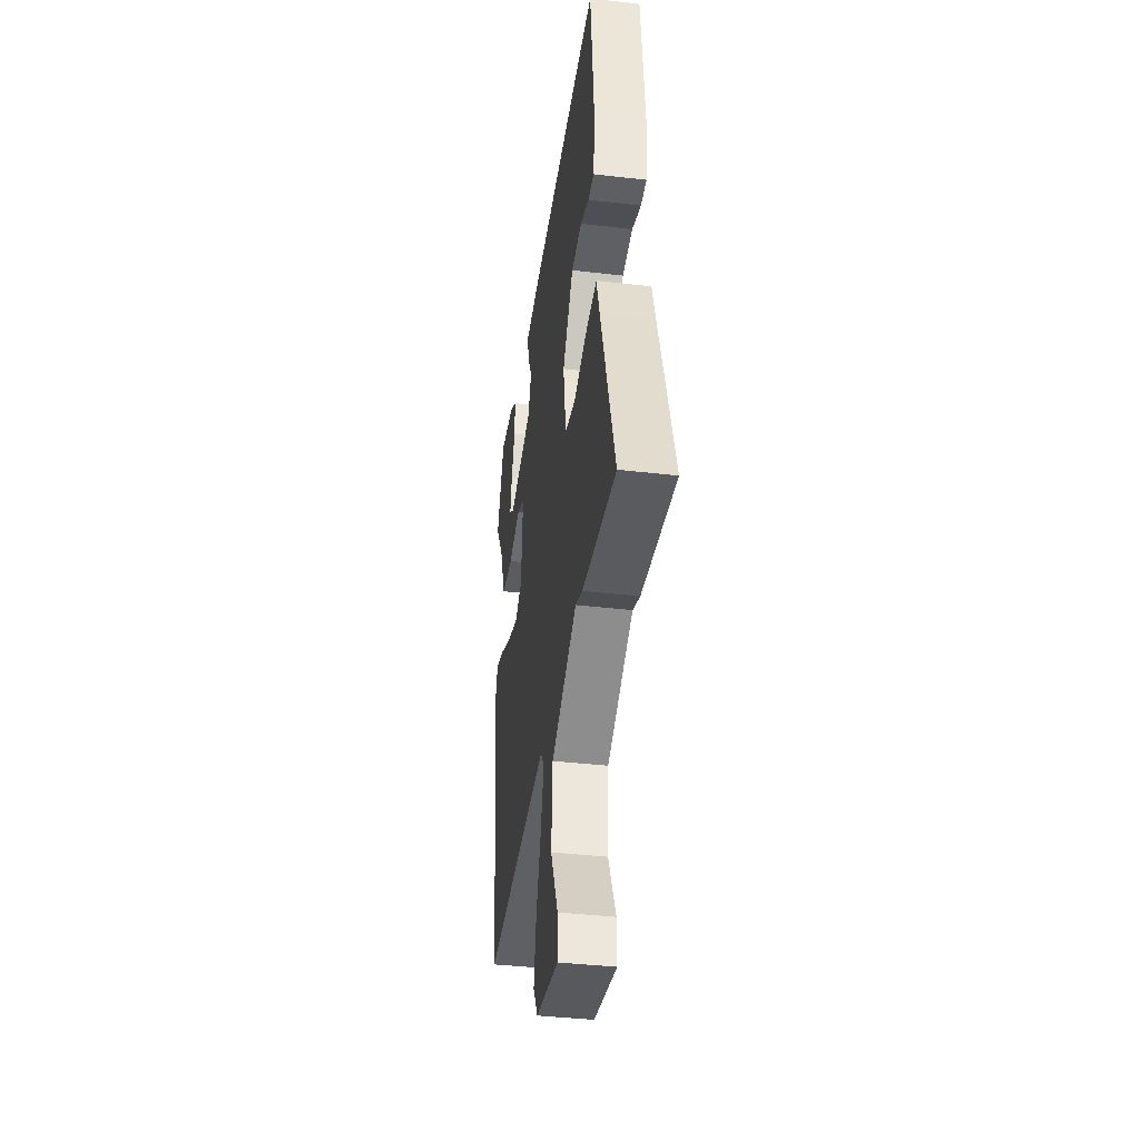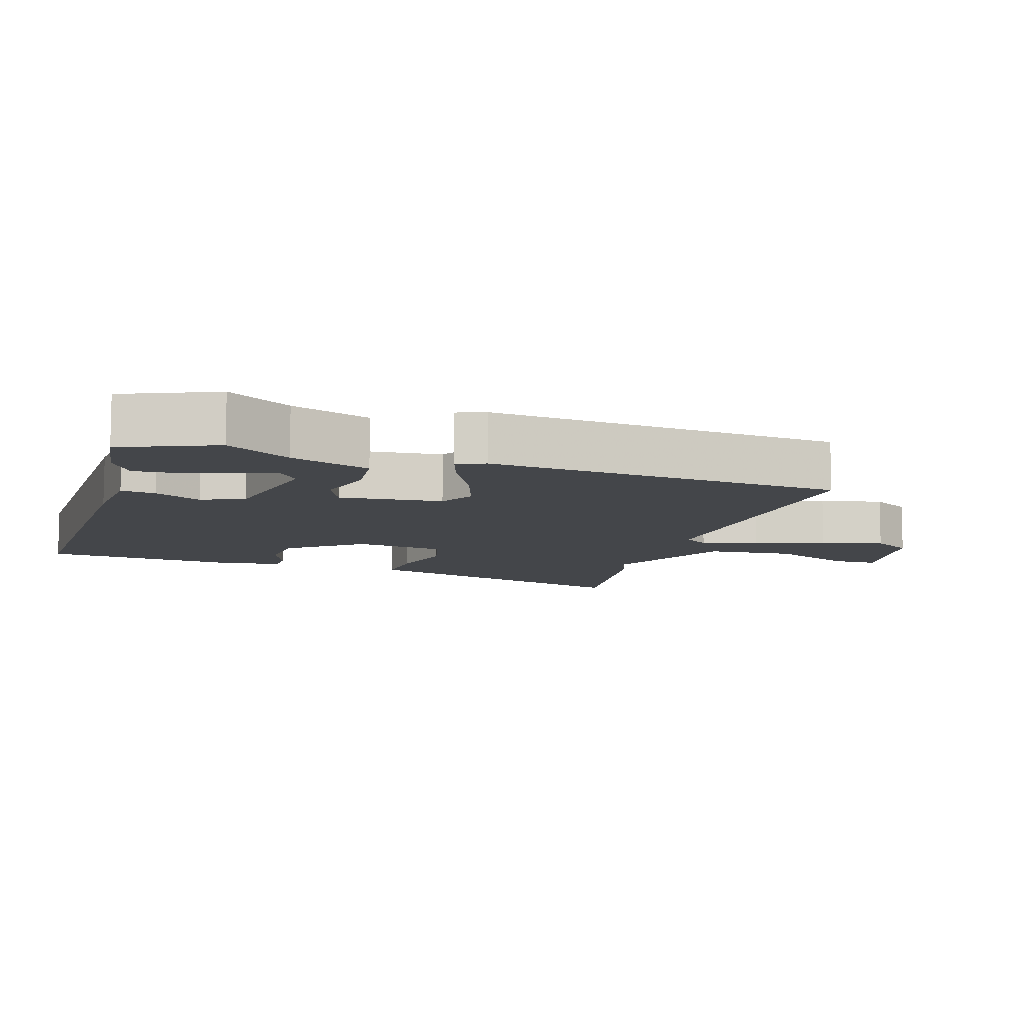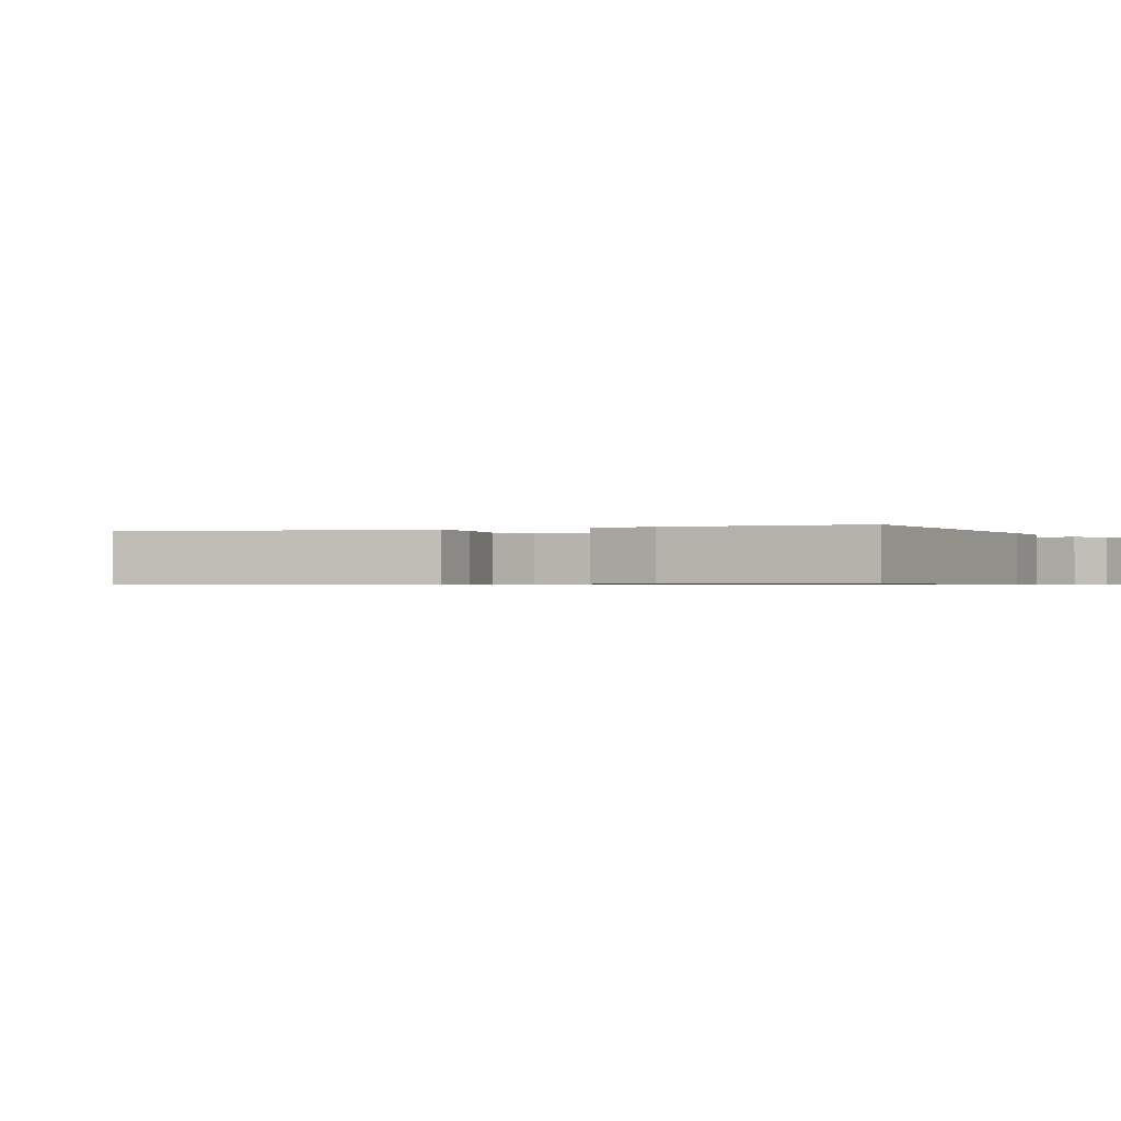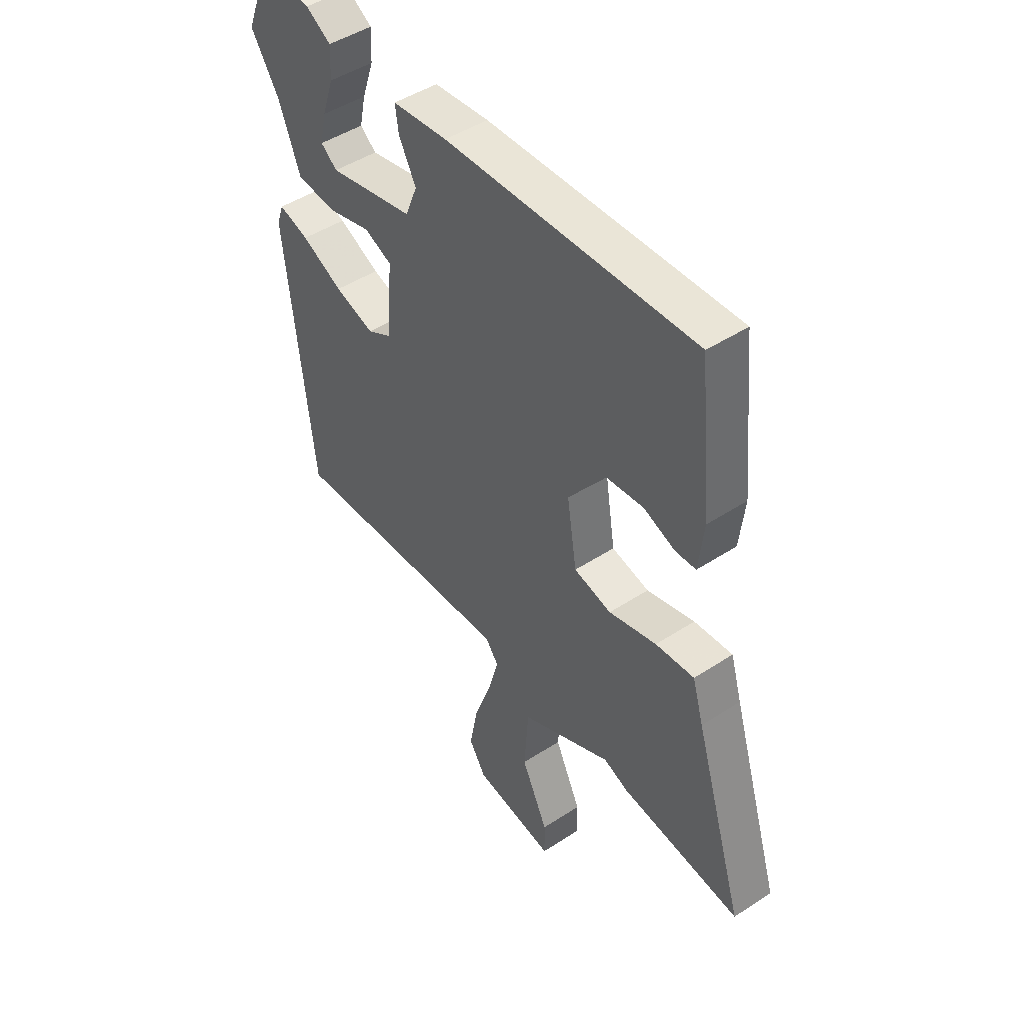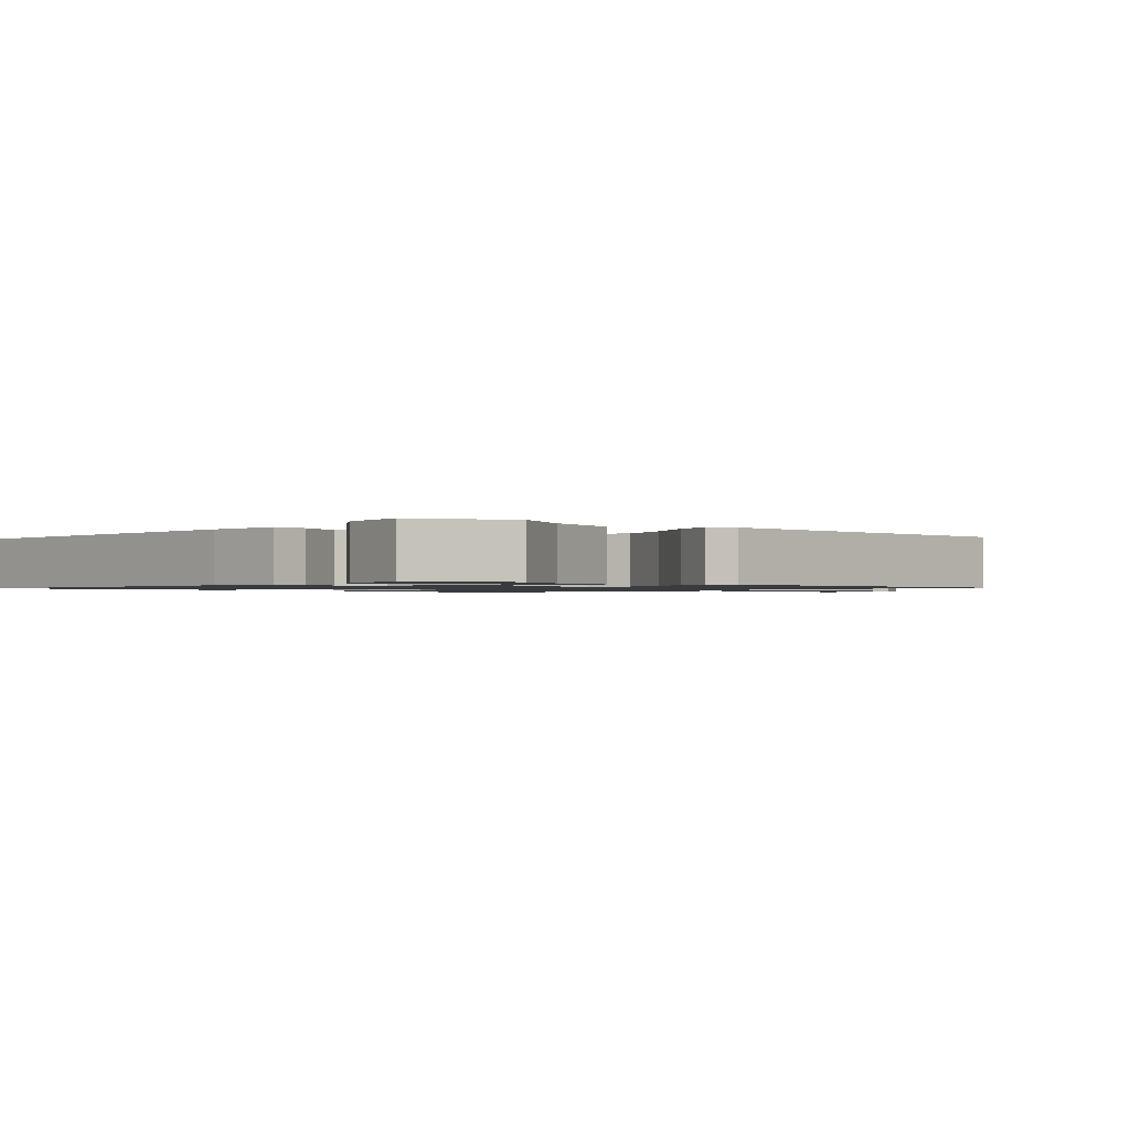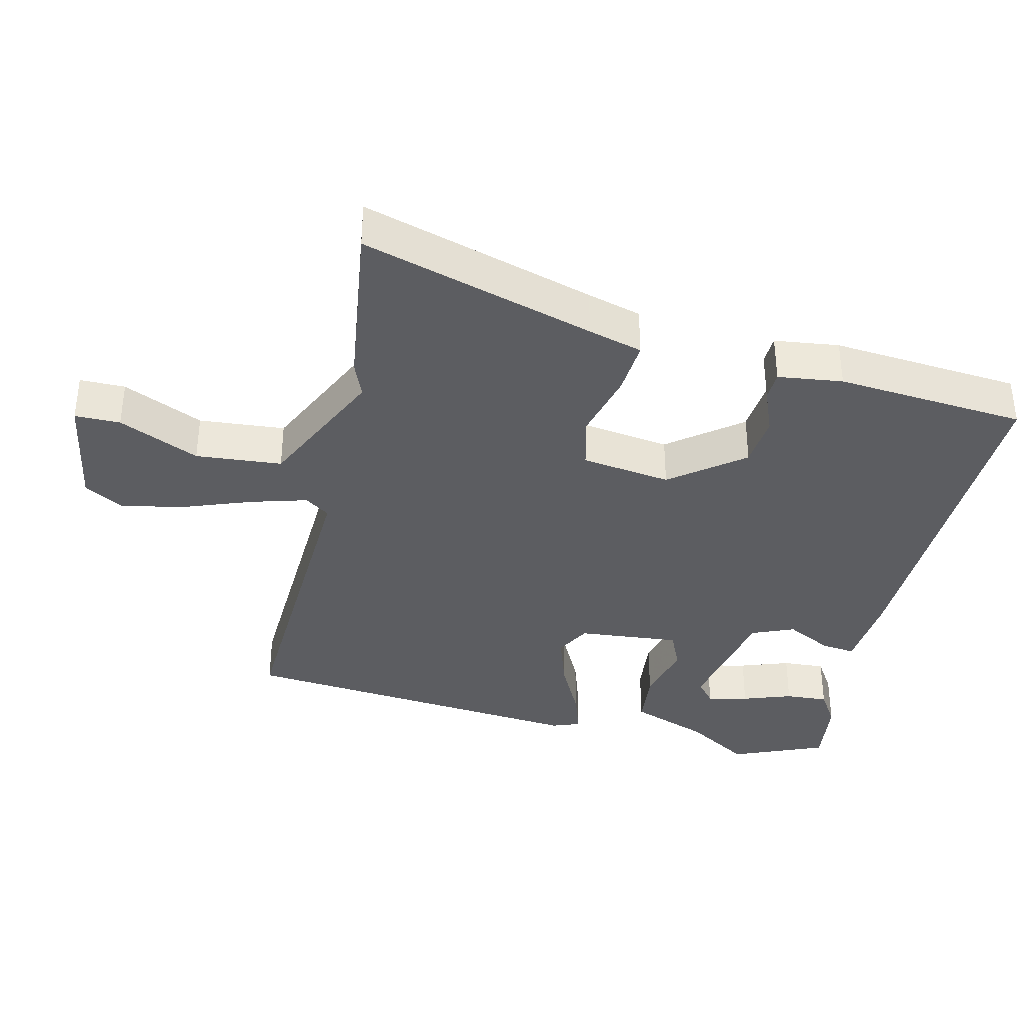
<metadata>
{"format":"obj","ext":"obj","renderer":"f3d","projection":"perspective","resolution":1024,"background":"white","views":[{"elev":-39.1,"azim":-98.3,"up":"+Z"},{"elev":-9.4,"azim":73.4,"up":"+Y"},{"elev":-0.6,"azim":-60.7,"up":"+Y"},{"elev":46.7,"azim":-126.7,"up":"+Z"},{"elev":-1.1,"azim":49.9,"up":"+Y"},{"elev":-36.6,"azim":-102.5,"up":"+Y"}]}
</metadata>
<code>
v -0.49 0.07 0.502
v 0.049 0.07 0.485
v 0.168 0.07 0.474
v 0.161 0.07 0.423
v 0.124 0.07 0.354
v 0.15 0.07 0.29
v 0.334 0.07 0.252
v 0.369 0.07 0.28
v 0.356 0.07 0.341
v 0.331 0.07 0.415
v 0.328 0.07 0.479
v 0.382 0.07 0.512
v 0.49 0.07 0.525
v 0.546 0.07 0.385
v 0.485 0.07 0.29
v 0.439 0.07 0.172
v 0.352 0.07 0.164
v 0.26 0.07 0.188
v 0.201 0.07 0.163
v 0.213 0.07 0.01
v 0.266 0.07 -0.019
v 0.351 0.07 0.008
v 0.44 0.07 0.051
v 0.505 0.07 0.071
v 0.52 0.07 0.029
v 0.462 0.07 -0.498
v -0.033 0.07 -0.471
v -0.06 0.07 -0.508
v -0.037 0.07 -0.592
v 0 0.07 -0.696
v 0.018 0.07 -0.791
v -0.018 0.07 -0.849
v -0.193 0.07 -0.877
v -0.192 0.07 -0.809
v -0.135 0.07 -0.689
v -0.144 0.07 -0.56
v -0.341 0.07 -0.466
v -0.395 0.07 -0.487
v -0.653 0.07 -0.519
v -0.545 0.07 -0.171
v -0.521 0.07 -0.09
v -0.438 0.07 -0.097
v -0.335 0.07 -0.124
v -0.254 0.07 -0.105
v -0.233 0.07 0.029
v -0.315 0.07 0.137
v -0.395 0.07 0.145
v -0.463 0.07 0.119
v -0.507 0.07 0.121
v -0.518 0.07 0.218
v -0.49 0 0.502
v 0.049 0 0.485
v 0.168 0 0.474
v 0.161 0 0.423
v 0.124 0 0.354
v 0.15 0 0.29
v 0.334 0 0.252
v 0.369 0 0.28
v 0.356 0 0.341
v 0.331 0 0.415
v 0.328 0 0.479
v 0.382 0 0.512
v 0.49 0 0.525
v 0.546 0 0.385
v 0.485 0 0.29
v 0.439 0 0.172
v 0.352 0 0.164
v 0.26 0 0.188
v 0.201 0 0.163
v 0.213 0 0.01
v 0.266 0 -0.019
v 0.351 0 0.008
v 0.44 0 0.051
v 0.505 0 0.071
v 0.52 0 0.029
v 0.462 0 -0.498
v -0.033 0 -0.471
v -0.06 0 -0.508
v -0.037 0 -0.592
v 0 0 -0.696
v 0.018 0 -0.791
v -0.018 0 -0.849
v -0.193 0 -0.877
v -0.192 0 -0.809
v -0.135 0 -0.689
v -0.144 0 -0.56
v -0.341 0 -0.466
v -0.395 0 -0.487
v -0.653 0 -0.519
v -0.545 0 -0.171
v -0.521 0 -0.09
v -0.438 0 -0.097
v -0.335 0 -0.124
v -0.254 0 -0.105
v -0.233 0 0.029
v -0.315 0 0.137
v -0.395 0 0.145
v -0.463 0 0.119
v -0.507 0 0.121
v -0.518 0 0.218
f 3 4 5
f 2 3 5
f 1 2 5
f 50 1 5
f 49 50 5
f 48 49 5
f 47 48 5
f 46 47 5 6
f 45 46 6 7
f 44 45 7
f 40 41 42 43
f 39 40 43
f 38 39 43
f 37 38 43
f 36 37 43 44
f 33 34 35
f 32 33 35
f 31 32 35
f 30 31 35
f 29 30 35
f 28 29 35 36
f 27 28 36 44
f 25 26 27
f 24 25 27
f 23 24 27
f 22 23 27
f 21 22 27
f 20 21 27 44
f 15 16 17 18
f 15 18 19
f 13 14 15
f 12 13 15
f 11 12 15
f 10 11 15
f 9 10 15
f 8 9 15
f 7 8 15
f 7 15 19
f 44 7 19
f 19 20 44
f 55 54 53
f 55 53 52
f 55 52 51
f 55 51 100
f 55 100 99
f 55 99 98
f 55 98 97
f 56 55 97 96
f 57 56 96 95
f 57 95 94
f 93 92 91 90
f 93 90 89
f 93 89 88
f 93 88 87
f 94 93 87 86
f 85 84 83
f 85 83 82
f 85 82 81
f 85 81 80
f 85 80 79
f 86 85 79 78
f 94 86 78 77
f 77 76 75
f 77 75 74
f 77 74 73
f 77 73 72
f 77 72 71
f 94 77 71 70
f 68 67 66 65
f 69 68 65
f 65 64 63
f 65 63 62
f 65 62 61
f 65 61 60
f 65 60 59
f 65 59 58
f 65 58 57
f 69 65 57
f 69 57 94
f 94 70 69
f 1 51 52 2
f 2 52 53 3
f 3 53 54 4
f 4 54 55 5
f 5 55 56 6
f 6 56 57 7
f 7 57 58 8
f 8 58 59 9
f 9 59 60 10
f 10 60 61 11
f 11 61 62 12
f 12 62 63 13
f 13 63 64 14
f 14 64 65 15
f 15 65 66 16
f 16 66 67 17
f 17 67 68 18
f 18 68 69 19
f 19 69 70 20
f 20 70 71 21
f 21 71 72 22
f 22 72 73 23
f 23 73 74 24
f 24 74 75 25
f 25 75 76 26
f 26 76 77 27
f 27 77 78 28
f 28 78 79 29
f 29 79 80 30
f 30 80 81 31
f 31 81 82 32
f 32 82 83 33
f 33 83 84 34
f 34 84 85 35
f 35 85 86 36
f 36 86 87 37
f 37 87 88 38
f 38 88 89 39
f 39 89 90 40
f 40 90 91 41
f 41 91 92 42
f 42 92 93 43
f 43 93 94 44
f 44 94 95 45
f 45 95 96 46
f 46 96 97 47
f 47 97 98 48
f 48 98 99 49
f 49 99 100 50
f 50 100 51 1

</code>
